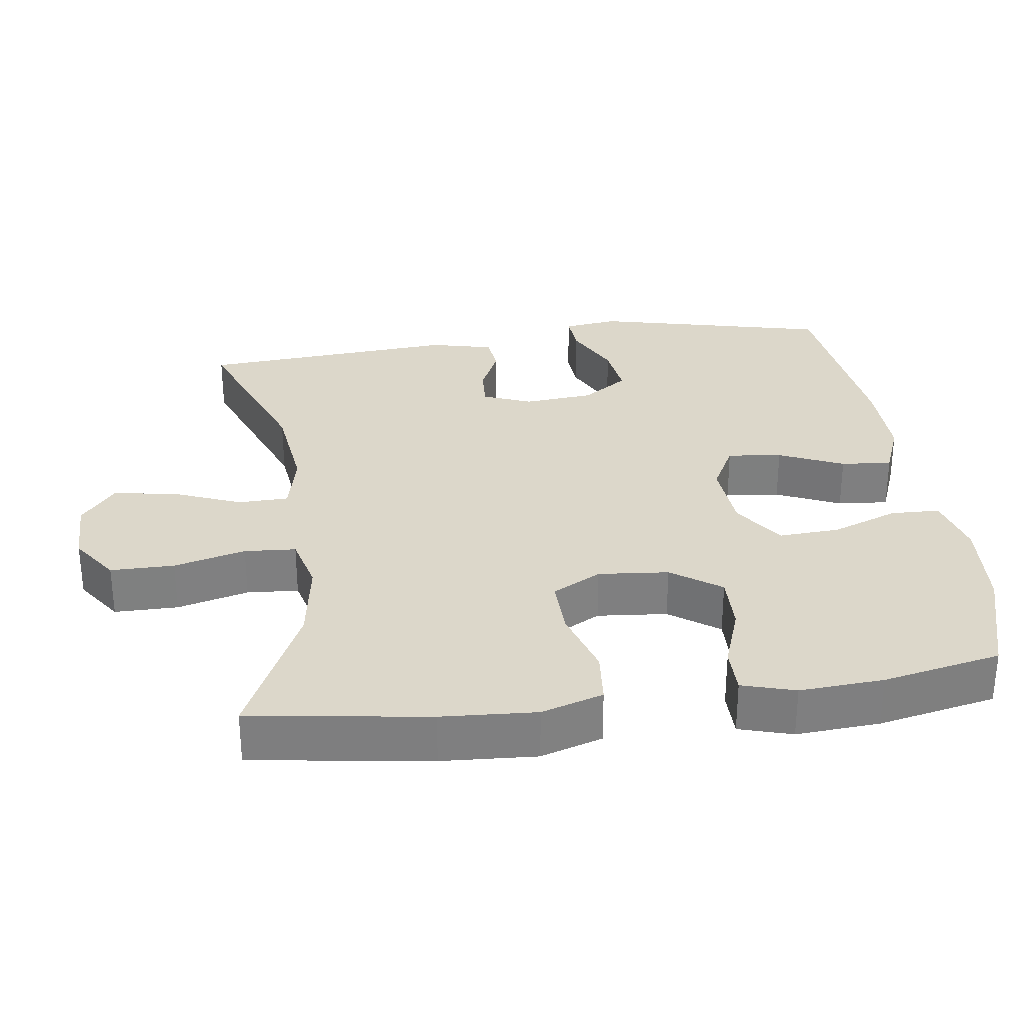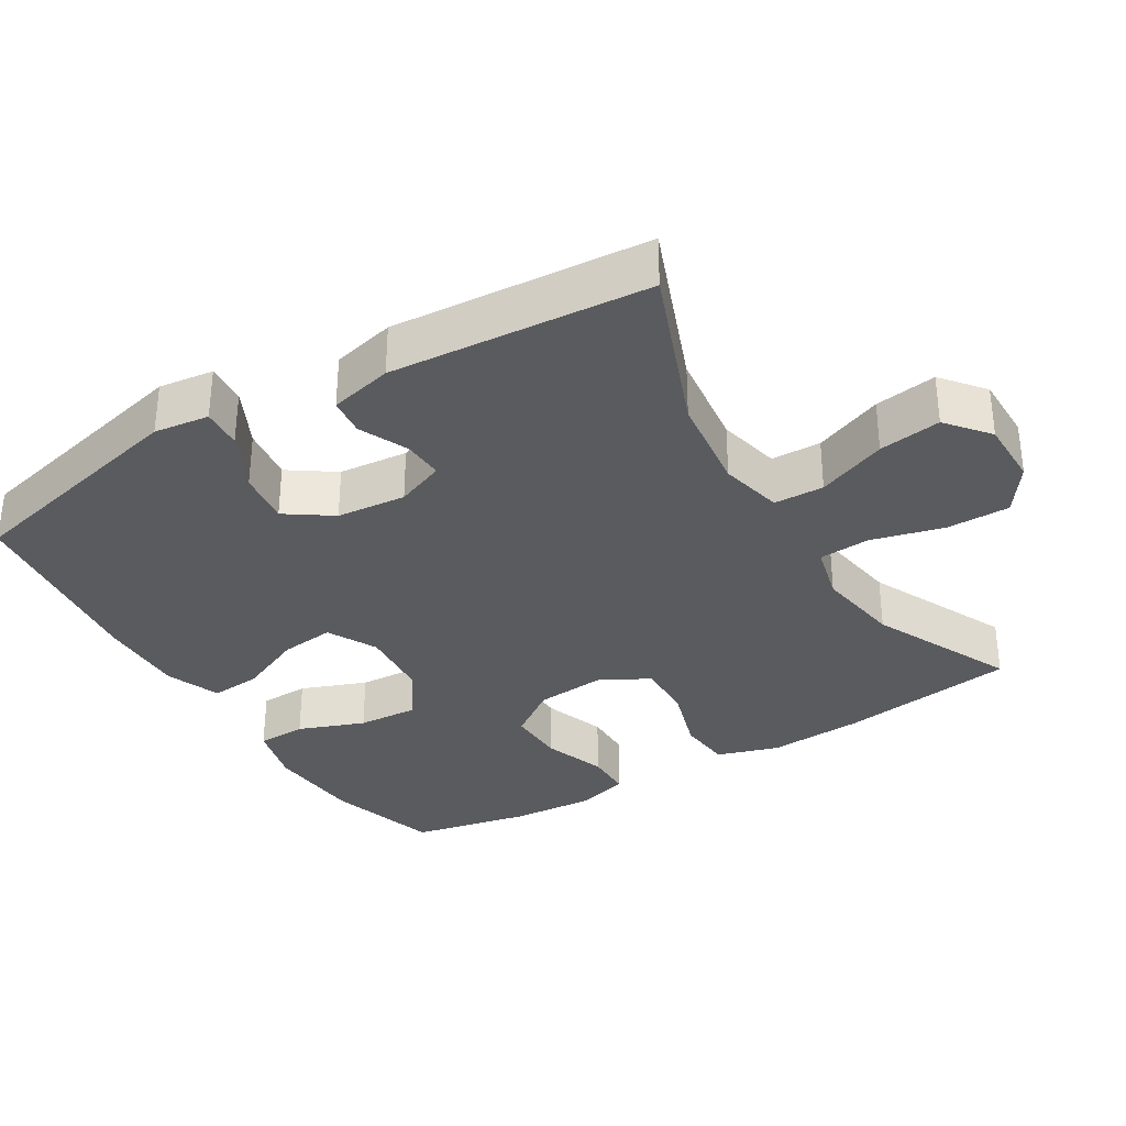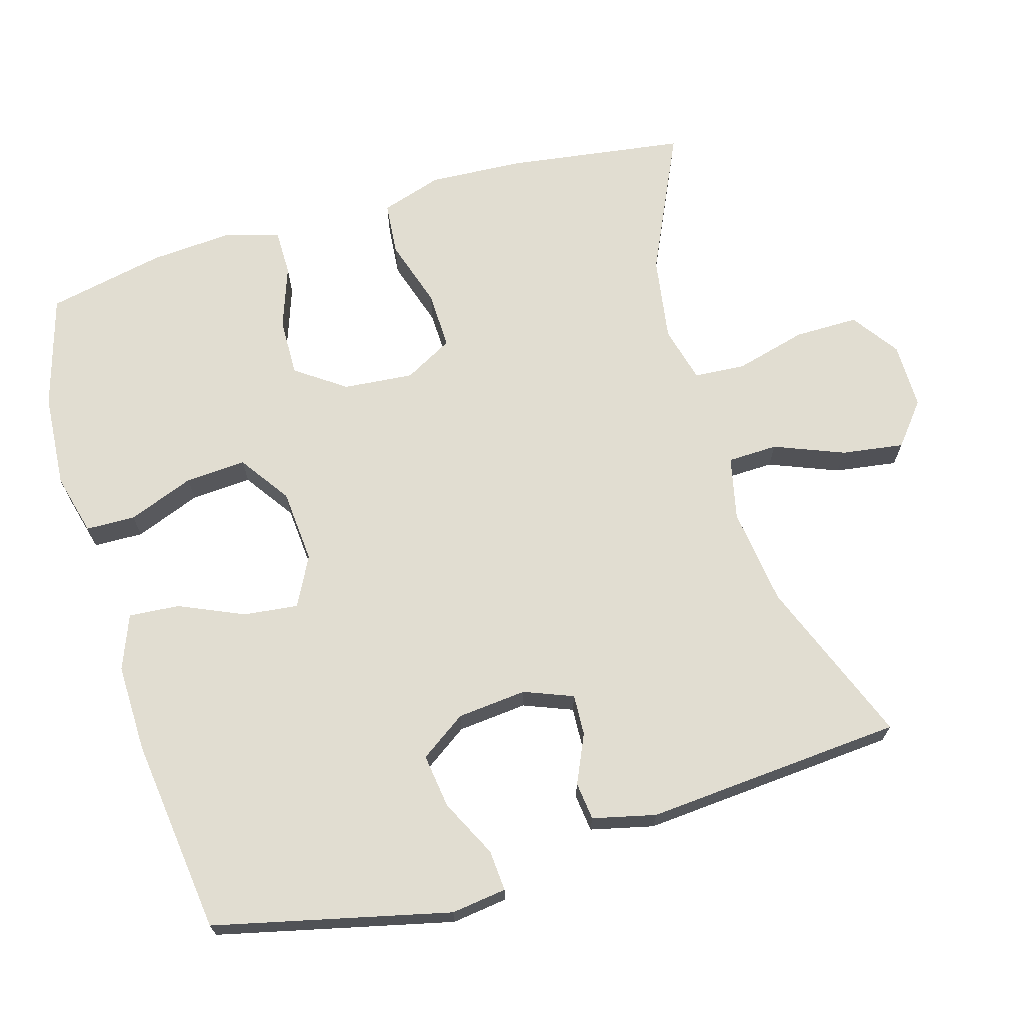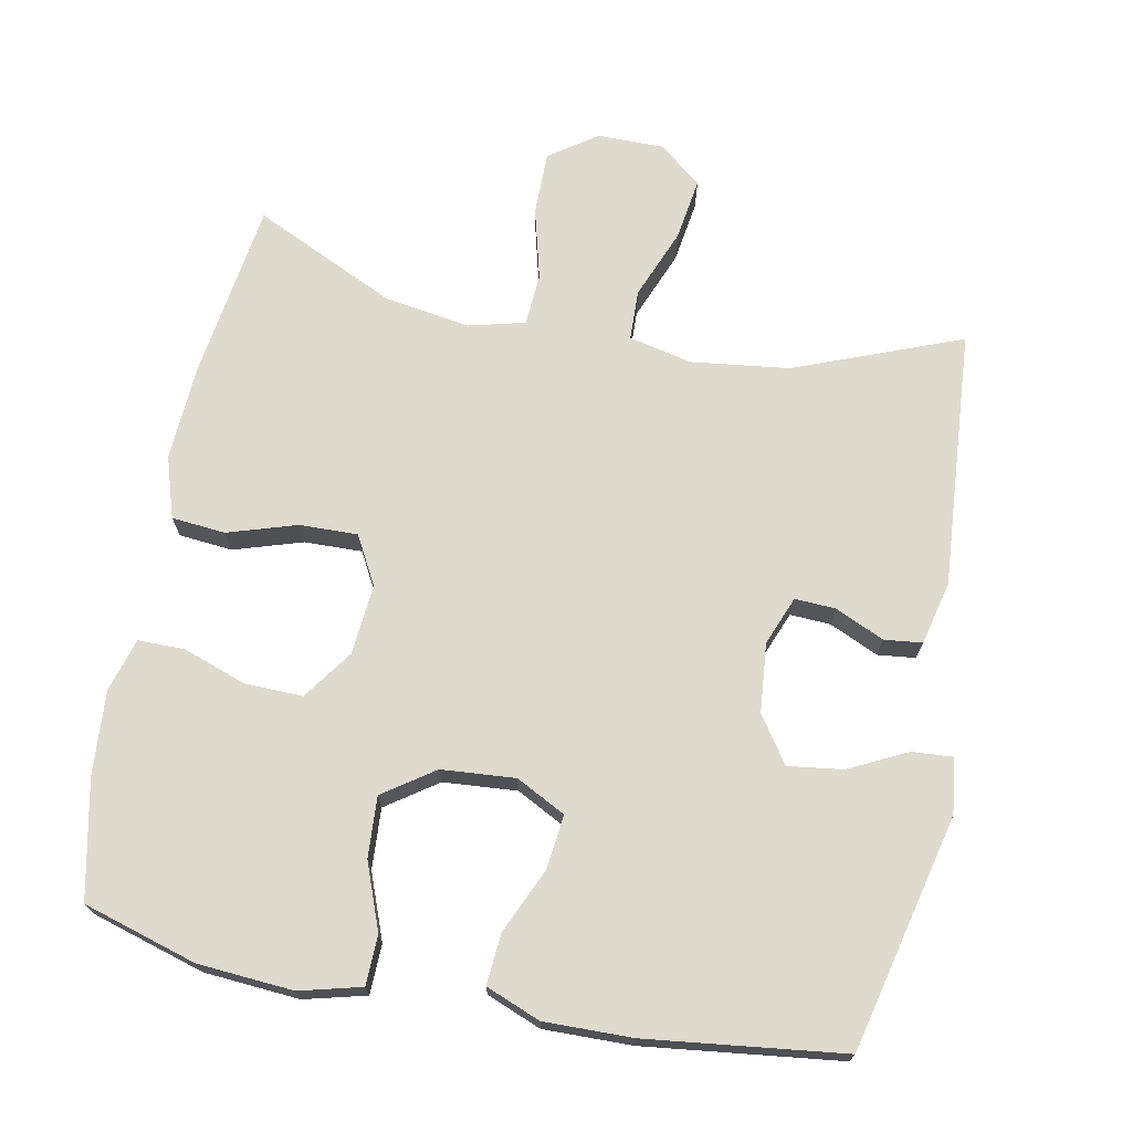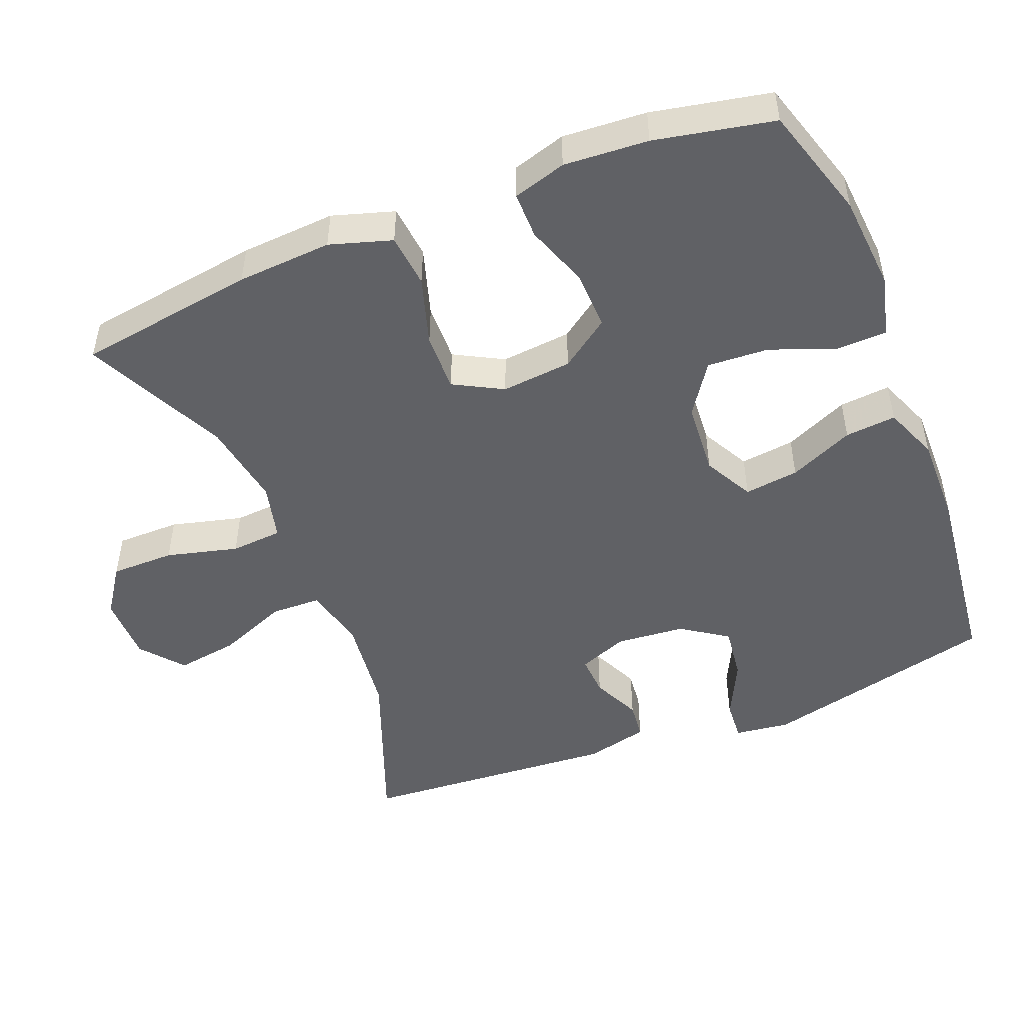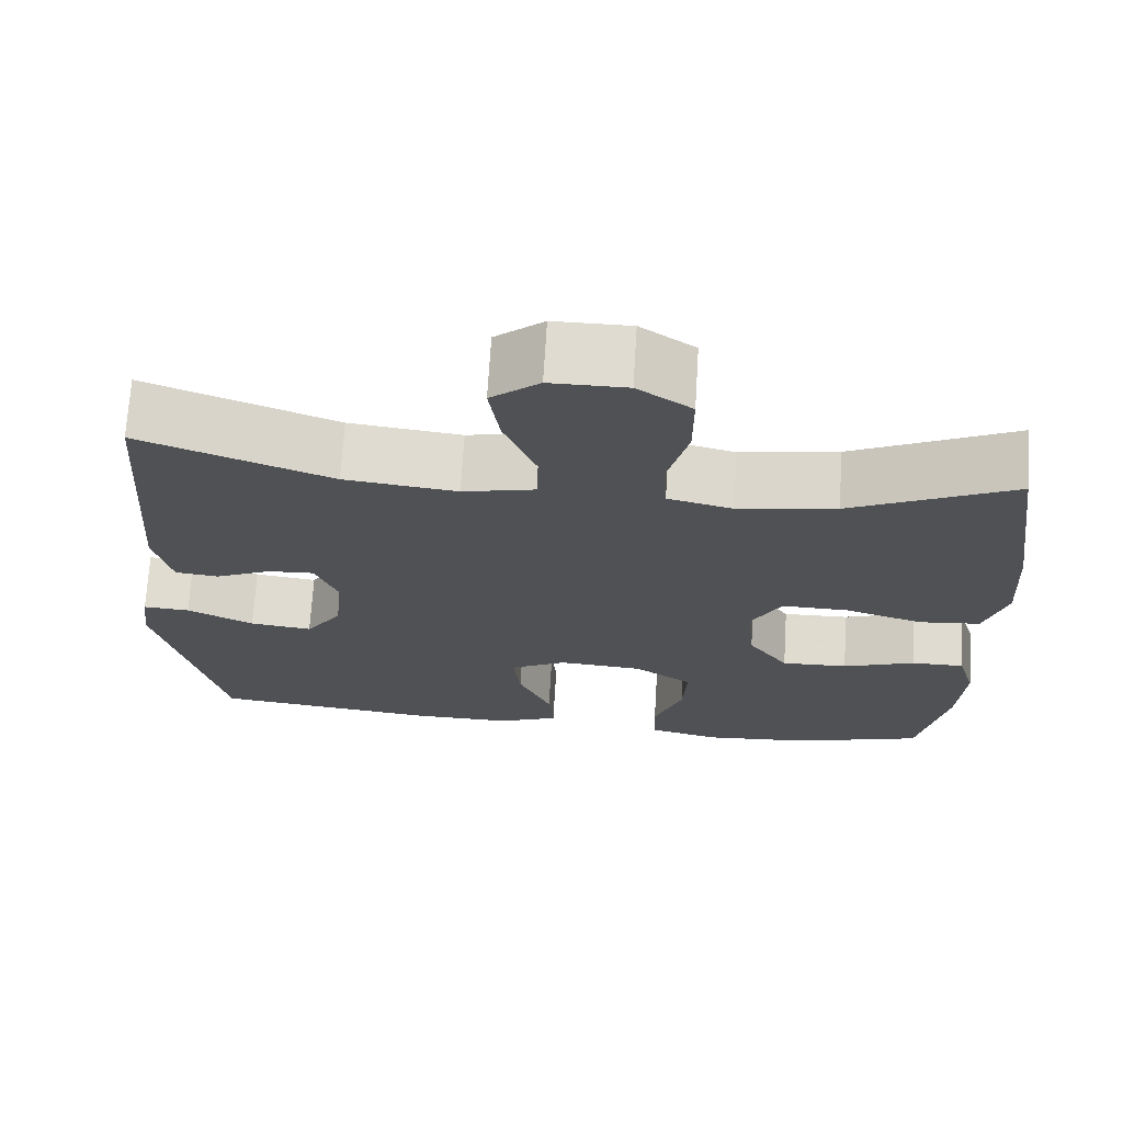
<metadata>
{"format":"obj","ext":"obj","renderer":"f3d","projection":"perspective","resolution":1024,"background":"white","views":[{"elev":30.5,"azim":82.2,"up":"+Y"},{"elev":-33.2,"azim":-58.8,"up":"+Y"},{"elev":68.7,"azim":-106.5,"up":"+Y"},{"elev":71.1,"azim":-169.0,"up":"+Y"},{"elev":-48.9,"azim":112.0,"up":"+Y"},{"elev":70.2,"azim":3.5,"up":"+Z"}]}
</metadata>
<code>
v -0.5 0.07 -0.5
v -0.578 0.07 -0.172
v -0.568 0.07 -0.095
v -0.511 0.07 -0.099
v -0.43 0.07 -0.139
v -0.354 0.07 -0.149
v -0.31 0.07 -0.085
v -0.301 0.07 0.012
v -0.328 0.07 0.08
v -0.385 0.07 0.077
v -0.453 0.07 0.046
v -0.506 0.07 0.052
v -0.527 0.07 0.14
v -0.5 0.07 0.5
v -0.268 0.07 0.41
v -0.131 0.07 0.393
v -0.043 0.07 0.413
v -0.041 0.07 0.483
v -0.08 0.07 0.58
v -0.093 0.07 0.667
v -0.034 0.07 0.715
v 0.059 0.07 0.715
v 0.125 0.07 0.669
v 0.125 0.07 0.58
v 0.099 0.07 0.48
v 0.104 0.07 0.408
v 0.183 0.07 0.388
v 0.302 0.07 0.407
v 0.5 0.07 0.5
v 0.536 0.07 0.251
v 0.544 0.07 0.119
v 0.517 0.07 0.033
v 0.442 0.07 0.026
v 0.346 0.07 0.056
v 0.265 0.07 0.058
v 0.228 0.07 -0.01
v 0.237 0.07 -0.108
v 0.286 0.07 -0.177
v 0.367 0.07 -0.175
v 0.455 0.07 -0.144
v 0.52 0.07 -0.144
v 0.542 0.07 -0.218
v 0.534 0.07 -0.335
v 0.5 0.07 -0.5
v 0.342 0.07 -0.547
v 0.209 0.07 -0.557
v 0.123 0.07 -0.535
v 0.121 0.07 -0.466
v 0.156 0.07 -0.374
v 0.161 0.07 -0.289
v 0.09 0.07 -0.24
v -0.013 0.07 -0.232
v -0.082 0.07 -0.268
v -0.073 0.07 -0.344
v -0.033 0.07 -0.434
v -0.027 0.07 -0.505
v -0.103 0.07 -0.535
v -0.226 0.07 -0.533
v -0.5 0 -0.5
v -0.578 0 -0.172
v -0.568 0 -0.095
v -0.511 0 -0.099
v -0.43 0 -0.139
v -0.354 0 -0.149
v -0.31 0 -0.085
v -0.301 0 0.012
v -0.328 0 0.08
v -0.385 0 0.077
v -0.453 0 0.046
v -0.506 0 0.052
v -0.527 0 0.14
v -0.5 0 0.5
v -0.268 0 0.41
v -0.131 0 0.393
v -0.043 0 0.413
v -0.041 0 0.483
v -0.08 0 0.58
v -0.093 0 0.667
v -0.034 0 0.715
v 0.059 0 0.715
v 0.125 0 0.669
v 0.125 0 0.58
v 0.099 0 0.48
v 0.104 0 0.408
v 0.183 0 0.388
v 0.302 0 0.407
v 0.5 0 0.5
v 0.536 0 0.251
v 0.544 0 0.119
v 0.517 0 0.033
v 0.442 0 0.026
v 0.346 0 0.056
v 0.265 0 0.058
v 0.228 0 -0.01
v 0.237 0 -0.108
v 0.286 0 -0.177
v 0.367 0 -0.175
v 0.455 0 -0.144
v 0.52 0 -0.144
v 0.542 0 -0.218
v 0.534 0 -0.335
v 0.5 0 -0.5
v 0.342 0 -0.547
v 0.209 0 -0.557
v 0.123 0 -0.535
v 0.121 0 -0.466
v 0.156 0 -0.374
v 0.161 0 -0.289
v 0.09 0 -0.24
v -0.013 0 -0.232
v -0.082 0 -0.268
v -0.073 0 -0.344
v -0.033 0 -0.434
v -0.027 0 -0.505
v -0.103 0 -0.535
v -0.226 0 -0.533
f 3 4 5
f 2 3 5
f 1 2 5
f 58 1 5
f 57 58 5
f 56 57 5
f 55 56 5
f 54 55 5
f 53 54 5 6
f 52 53 6 7
f 51 52 7 8
f 47 48 49
f 46 47 49
f 45 46 49
f 44 45 49
f 43 44 49
f 42 43 49
f 41 42 49
f 40 41 49
f 39 40 49
f 38 39 49 50
f 37 38 50 51
f 32 33 34
f 31 32 34
f 30 31 34
f 29 30 34
f 28 29 34
f 27 28 34 35
f 26 27 35 36
f 23 24 25
f 22 23 25
f 21 22 25
f 20 21 25
f 19 20 25
f 18 19 25
f 17 18 25 26
f 51 8 9
f 37 51 9
f 36 37 9
f 26 36 9
f 17 26 9
f 16 17 9
f 13 14 15
f 12 13 15
f 11 12 15
f 10 11 15
f 9 10 15 16
f 63 62 61
f 63 61 60
f 63 60 59
f 63 59 116
f 63 116 115
f 63 115 114
f 63 114 113
f 63 113 112
f 64 63 112 111
f 65 64 111 110
f 66 65 110 109
f 107 106 105
f 107 105 104
f 107 104 103
f 107 103 102
f 107 102 101
f 107 101 100
f 107 100 99
f 107 99 98
f 107 98 97
f 108 107 97 96
f 109 108 96 95
f 92 91 90
f 92 90 89
f 92 89 88
f 92 88 87
f 92 87 86
f 93 92 86 85
f 94 93 85 84
f 83 82 81
f 83 81 80
f 83 80 79
f 83 79 78
f 83 78 77
f 83 77 76
f 84 83 76 75
f 67 66 109
f 67 109 95
f 67 95 94
f 67 94 84
f 67 84 75
f 67 75 74
f 73 72 71
f 73 71 70
f 73 70 69
f 73 69 68
f 74 73 68 67
f 1 59 60 2
f 2 60 61 3
f 3 61 62 4
f 4 62 63 5
f 5 63 64 6
f 6 64 65 7
f 7 65 66 8
f 8 66 67 9
f 9 67 68 10
f 10 68 69 11
f 11 69 70 12
f 12 70 71 13
f 13 71 72 14
f 14 72 73 15
f 15 73 74 16
f 16 74 75 17
f 17 75 76 18
f 18 76 77 19
f 19 77 78 20
f 20 78 79 21
f 21 79 80 22
f 22 80 81 23
f 23 81 82 24
f 24 82 83 25
f 25 83 84 26
f 26 84 85 27
f 27 85 86 28
f 28 86 87 29
f 29 87 88 30
f 30 88 89 31
f 31 89 90 32
f 32 90 91 33
f 33 91 92 34
f 34 92 93 35
f 35 93 94 36
f 36 94 95 37
f 37 95 96 38
f 38 96 97 39
f 39 97 98 40
f 40 98 99 41
f 41 99 100 42
f 42 100 101 43
f 43 101 102 44
f 44 102 103 45
f 45 103 104 46
f 46 104 105 47
f 47 105 106 48
f 48 106 107 49
f 49 107 108 50
f 50 108 109 51
f 51 109 110 52
f 52 110 111 53
f 53 111 112 54
f 54 112 113 55
f 55 113 114 56
f 56 114 115 57
f 57 115 116 58
f 58 116 59 1

</code>
